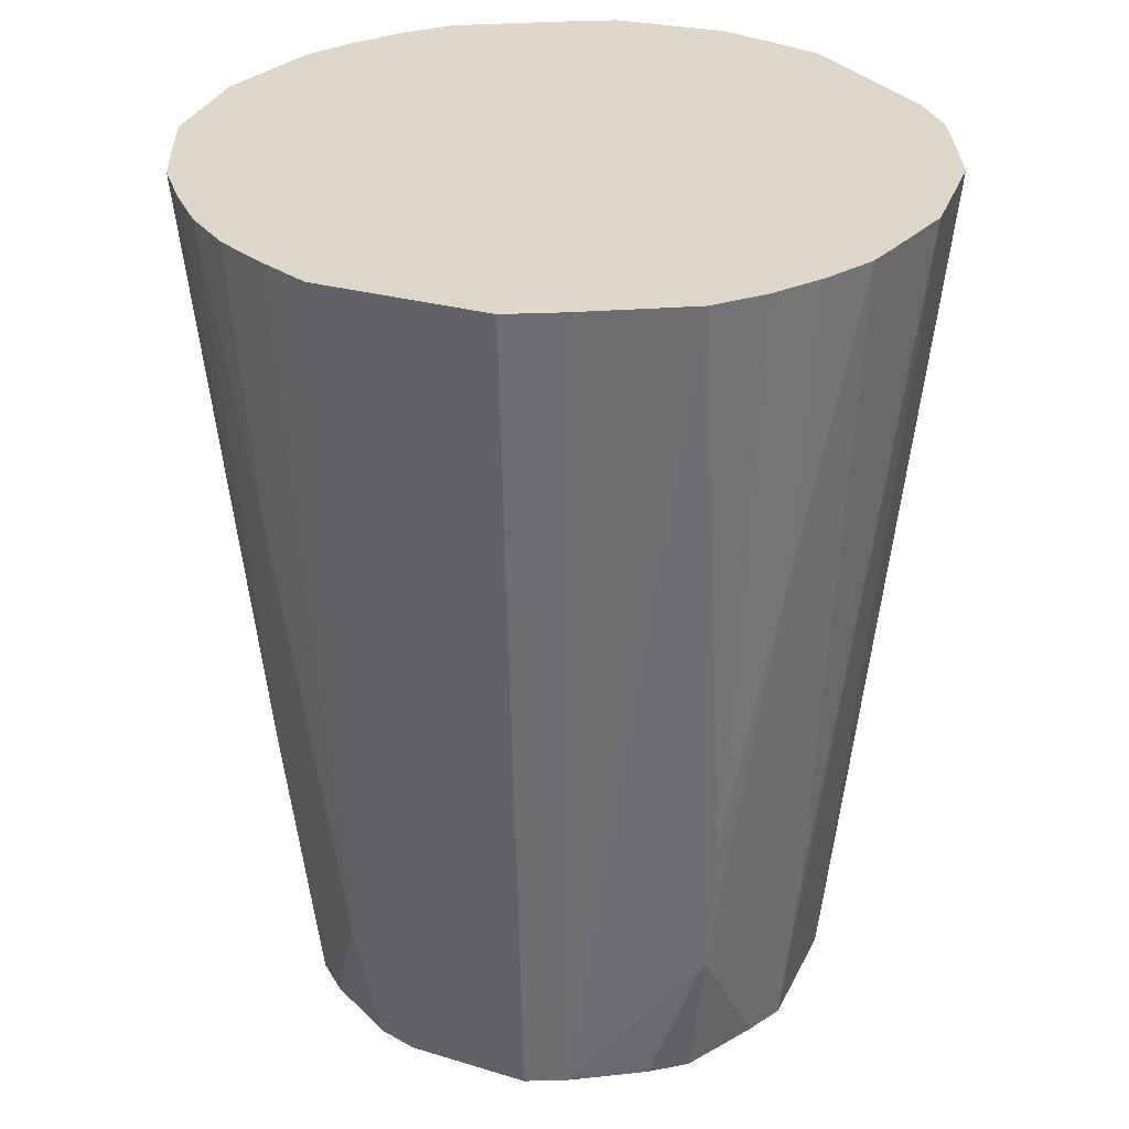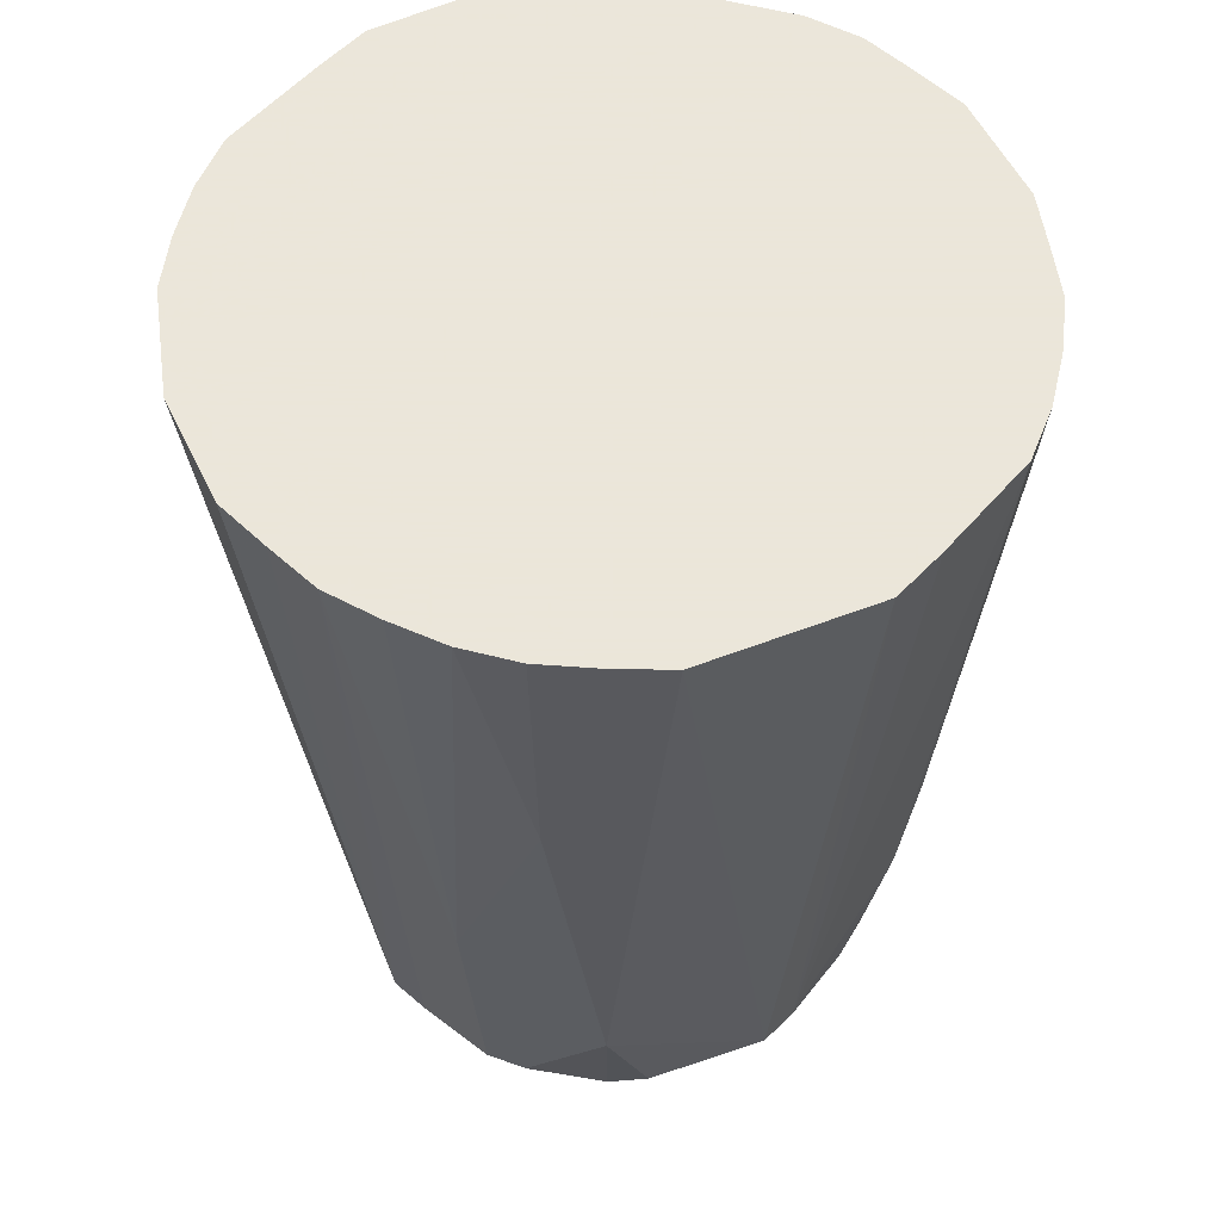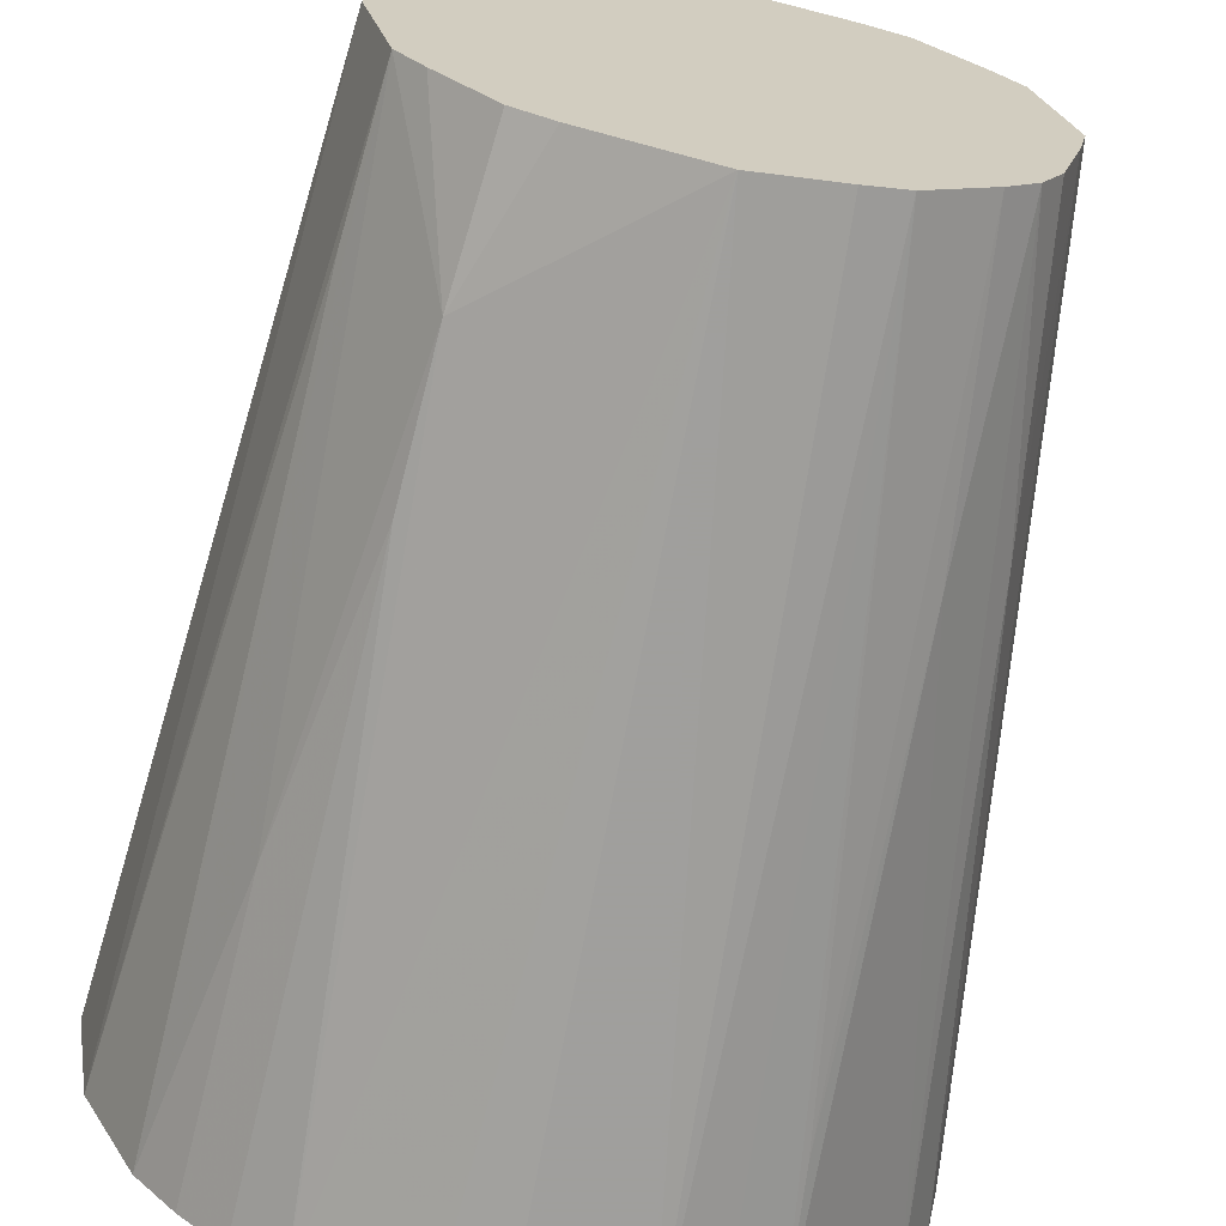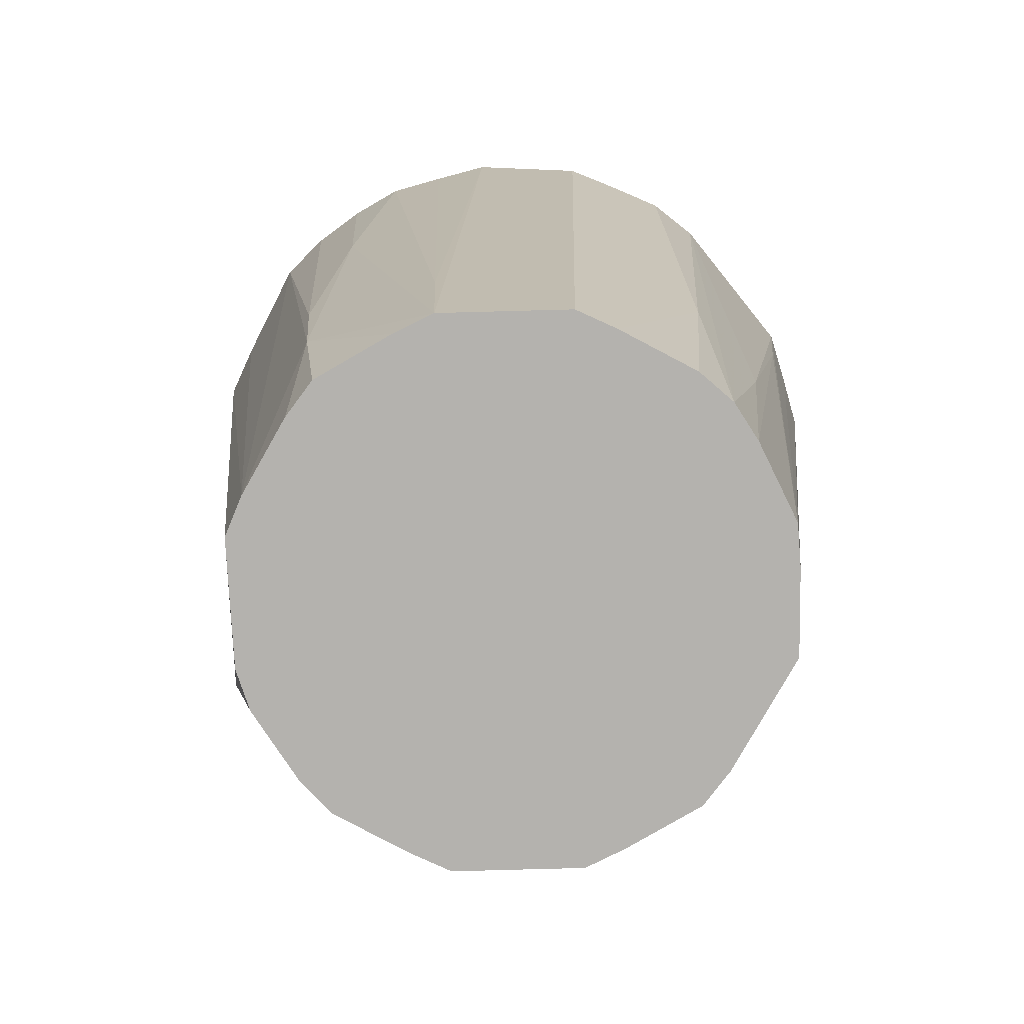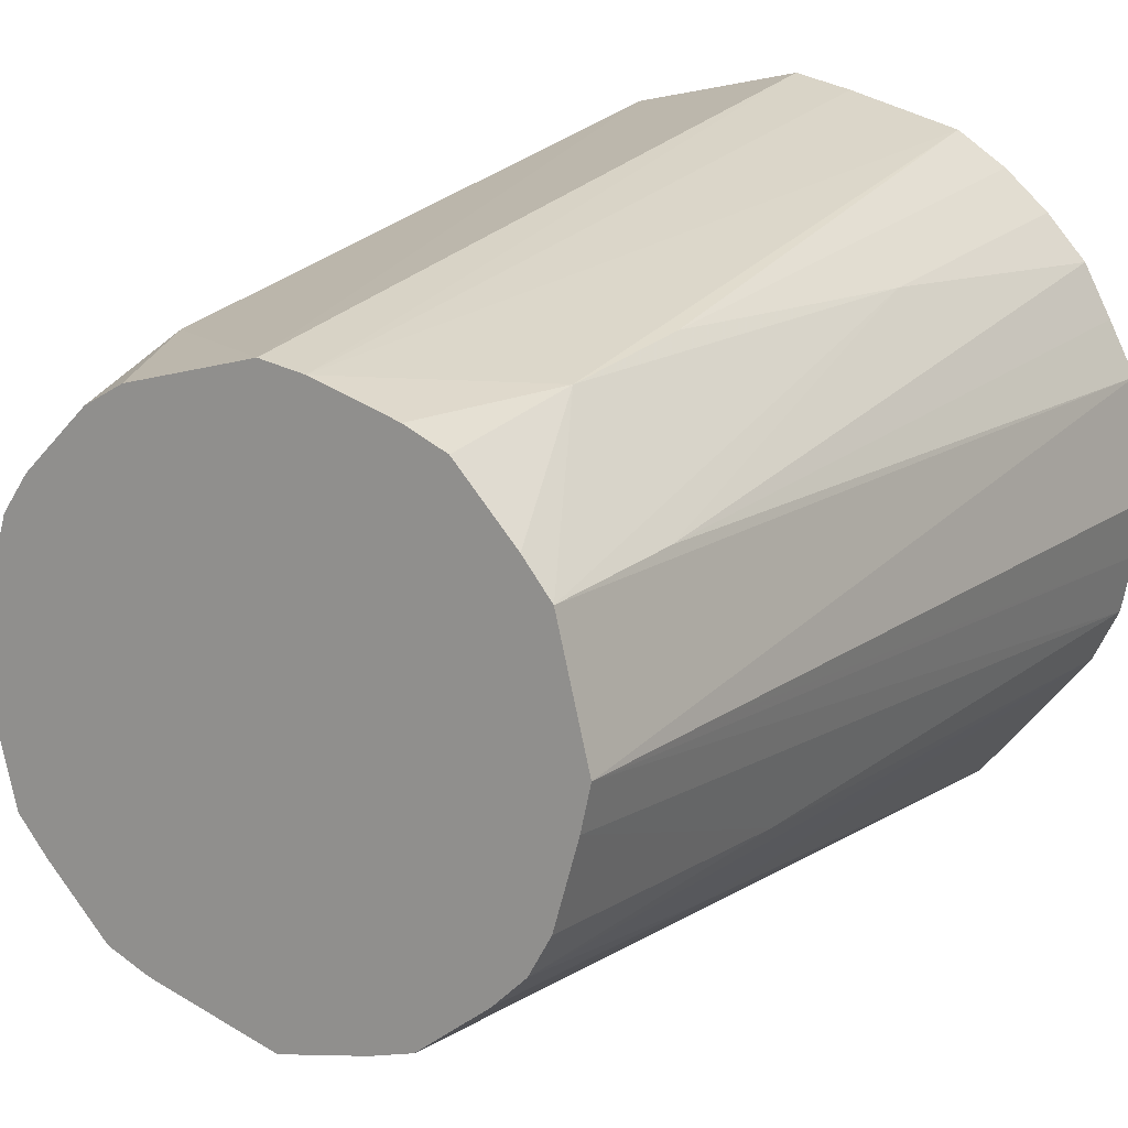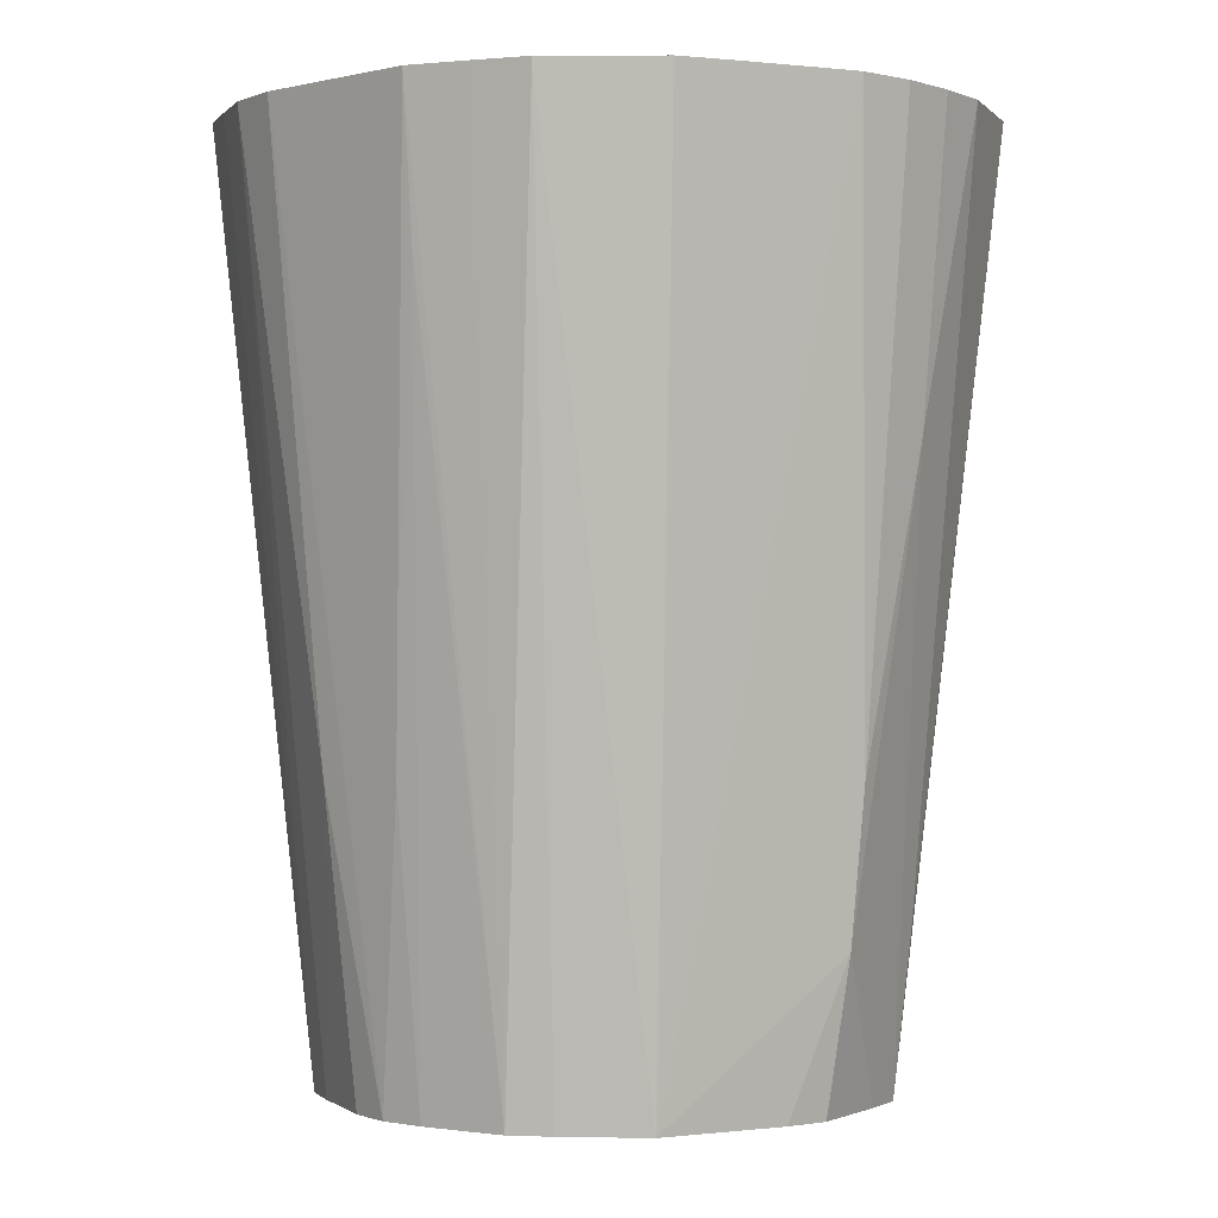
<metadata>
{"format":"obj","ext":"obj","renderer":"f3d","projection":"perspective","resolution":1024,"background":"white","views":[{"elev":30.3,"azim":-171.4,"up":"+Z"},{"elev":55.0,"azim":144.8,"up":"+Z"},{"elev":-66.8,"azim":169.3,"up":"+Y"},{"elev":-79.7,"azim":-102.1,"up":"+Z"},{"elev":16.9,"azim":-150.5,"up":"+Y"},{"elev":-0.3,"azim":-8.3,"up":"+Z"}]}
</metadata>
<code>
v 0.01351 7.9e-07 -0.02229
v 0.01305 0.002071 -0.02229
v 0.01248 0.004063 -0.02229
v 0.01191 0.006079 -0.02229
v 0.01074 0.007817 -0.02229
v 0.00928 0.009302 -0.02229
v 0.007818 0.01079 -0.02229
v 0.006015 0.01185 -0.02229
v 0.004007 0.0124 -0.02229
v 0.002029 0.01294 -0.02229
v -2.127e-05 0.01351 -0.02229
v -0.0021 0.01312 -0.02229
v -0.006069 0.01187 -0.02229
v -0.008005 0.01099 -0.02229
v -0.009431 0.00941 -0.02229
v -0.01083 0.007857 -0.02229
v -0.01215 0.006182 -0.02229
v -0.01266 0.004106 -0.02229
v -0.01315 0.00208 -0.02229
v -0.01365 7.9e-07 -0.02229
v -0.0132 -0.002086 -0.02229
v -0.01206 -0.006135 -0.02229
v -0.01104 -0.008004 -0.02229
v -0.009528 -0.009506 -0.02229
v -0.007876 -0.01081 -0.02229
v -0.006202 -0.01213 -0.02229
v -0.004161 -0.01274 -0.02229
v -0.002111 -0.01319 -0.02229
v -2.127e-05 -0.01365 -0.02229
v 0.005977 -0.01177 -0.02229
v 0.007882 -0.01088 -0.02229
v 0.0107 -0.007787 -0.02229
v 0.01202 -0.006133 -0.02229
v 0.01252 -0.004074 -0.02229
v 0.01431 7.9e-07 -0.0149
v 0.008791 0.01213 -0.0149
v -2.127e-05 0.0143 -0.0149
v -0.008751 0.01202 -0.0149
v -0.01287 0.006545 -0.0149
v -0.01443 7.9e-07 -0.0149
v -2.127e-05 -0.01443 -0.0149
v 0.008702 -0.01201 -0.0149
v 0.01274 -0.006501 -0.0149
v 0.01346 0.006871 -0.007512
v -0.009209 0.01265 -0.007512
v -0.01356 -0.006898 -0.007512
v -0.01065 -0.01063 -0.007512
v 0.00918 -0.01266 -0.007512
v 0.01193 0.01195 0.007267
v 0.009889 0.01364 0.007267
v -0.009944 0.01366 0.007267
v -0.01193 0.01191 0.007267
v -0.01479 -0.007526 0.007267
v 0.009915 -0.01368 0.007267
v 0.0119 -0.01192 0.007267
v -0.01025 -0.01408 0.01466
v 0.01829 7.9e-07 0.02205
v 0.0178 0.002823 0.02205
v 0.01724 0.005611 0.02205
v 0.01603 0.008179 0.02205
v 0.01462 0.01064 0.02205
v 0.01281 0.01283 0.02205
v 0.01062 0.01465 0.02205
v 0.008308 0.01635 0.02205
v -2.127e-05 0.01828 0.02205
v -0.00282 0.01767 0.02205
v -0.005531 0.01696 0.02205
v -0.008289 0.01623 0.02205
v -0.01068 0.01467 0.02205
v -0.01281 0.01279 0.02205
v -0.01472 0.01068 0.02205
v -0.01605 0.008165 0.02205
v -0.01734 0.005628 0.02205
v -0.01831 7.9e-07 0.02205
v -0.01782 -0.002818 0.02205
v -0.01727 -0.005605 0.02205
v -0.01603 -0.008154 0.02205
v -0.01425 -0.01034 0.02205
v -0.01251 -0.01248 0.02205
v -0.0107 -0.0147 0.02205
v -0.008216 -0.01608 0.02205
v -0.005683 -0.01742 0.02205
v -2.127e-05 -0.01831 0.02205
v 0.002777 -0.01767 0.02205
v 0.005488 -0.01695 0.02205
v 0.008246 -0.01623 0.02205
v 0.01065 -0.01469 0.02205
v 0.01278 -0.0128 0.02205
v 0.0147 -0.0107 0.02205
v 0.01601 -0.008169 0.02205
v 0.01733 -0.005635 0.02205
f 23 22 24
f 12 1 29
f 73 40 74
f 40 73 20
f 36 11 64
f 23 24 47
f 80 79 47
f 79 78 47
f 47 78 77
f 47 77 23
f 26 81 80
f 82 81 26
f 66 65 12
f 38 68 12
f 18 73 17
f 65 64 37
f 37 64 11
f 12 65 37
f 37 11 12
f 57 91 35
f 35 91 1
f 36 7 8
f 8 7 12
f 56 26 80
f 80 47 56
f 56 47 24
f 82 26 27
f 17 73 39
f 12 68 67
f 67 66 12
f 52 71 70
f 70 69 52
f 52 38 17
f 17 39 52
f 52 39 71
f 30 29 31
f 41 84 83
f 29 84 41
f 83 82 41
f 82 29 41
f 29 86 85
f 85 84 29
f 19 20 73
f 73 18 19
f 46 22 23
f 74 40 75
f 40 20 75
f 20 76 75
f 64 63 50
f 36 64 50
f 57 35 58
f 1 59 58
f 58 35 1
f 2 59 1
f 2 44 59
f 2 1 12
f 10 11 36
f 12 11 10
f 25 56 24
f 26 56 25
f 28 29 82
f 82 27 28
f 72 39 73
f 71 39 72
f 13 38 12
f 13 14 38
f 17 38 16
f 38 52 45
f 68 38 45
f 54 87 86
f 29 33 32
f 31 29 32
f 91 33 34
f 1 91 34
f 34 33 29
f 34 29 1
f 77 76 53
f 76 46 53
f 23 77 53
f 53 46 23
f 22 46 21
f 21 76 20
f 21 46 76
f 59 44 60
f 44 61 60
f 62 61 49
f 36 50 49
f 49 44 36
f 49 61 44
f 49 63 62
f 49 50 63
f 36 8 9
f 9 10 36
f 9 8 12
f 12 10 9
f 38 14 15
f 15 16 38
f 51 52 69
f 51 45 52
f 51 69 68
f 68 45 51
f 43 33 91
f 43 89 33
f 55 89 88
f 88 87 55
f 87 54 55
f 33 89 55
f 36 44 5
f 44 4 5
f 5 4 12
f 44 2 3
f 3 4 44
f 90 43 91
f 89 43 90
f 48 55 54
f 48 54 86
f 6 7 36
f 36 5 6
f 12 7 6
f 6 5 12
f 33 55 42
f 55 48 42
f 42 32 33
f 31 32 42
f 42 30 31
f 29 30 42
f 42 86 29
f 42 48 86
f 12 29 15
f 15 25 24
f 15 24 22
f 20 19 15
f 17 16 15
f 15 18 17
f 29 28 15
f 15 27 26
f 15 13 12
f 15 19 18
f 26 25 15
f 15 28 27
f 14 13 15
f 22 21 15
f 15 21 20
f 12 4 3
f 3 2 12
f 90 82 83
f 83 84 90
f 90 64 65
f 90 79 80
f 90 91 57
f 90 73 74
f 70 71 90
f 65 66 90
f 74 75 90
f 77 78 90
f 80 81 90
f 90 67 68
f 90 69 70
f 90 85 86
f 90 72 73
f 57 58 90
f 90 78 79
f 90 81 82
f 90 61 62
f 62 63 90
f 90 87 88
f 90 76 77
f 90 63 64
f 66 67 90
f 68 69 90
f 86 87 90
f 84 85 90
f 90 75 76
f 90 58 59
f 88 89 90
f 71 72 90
f 59 60 90
f 90 60 61

</code>
